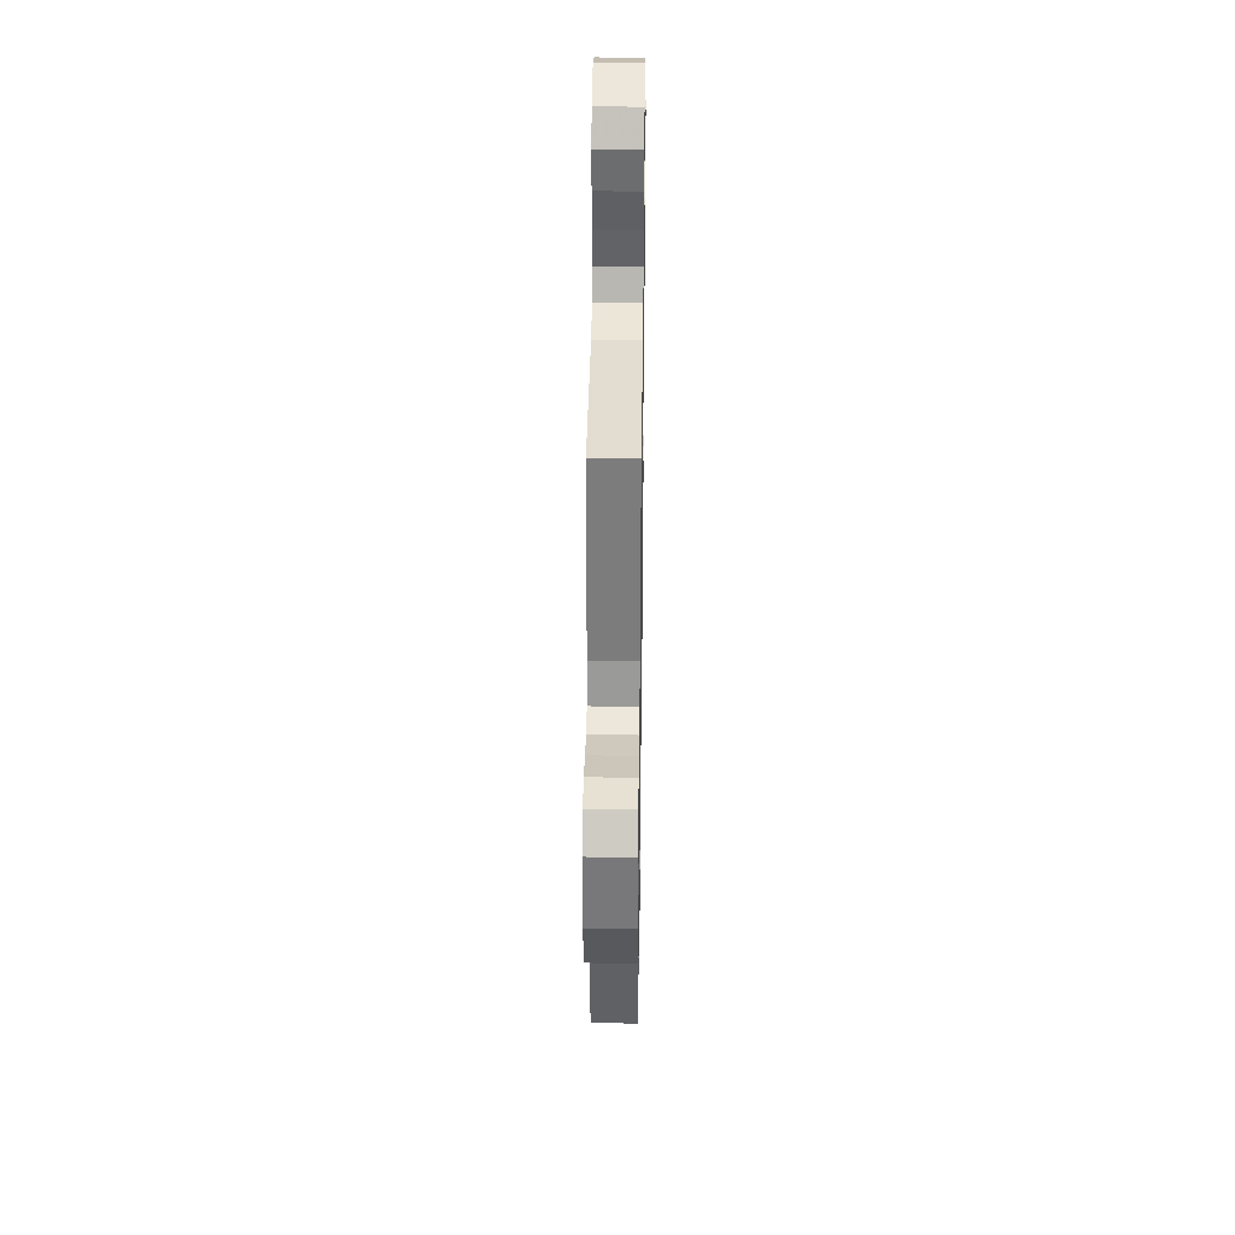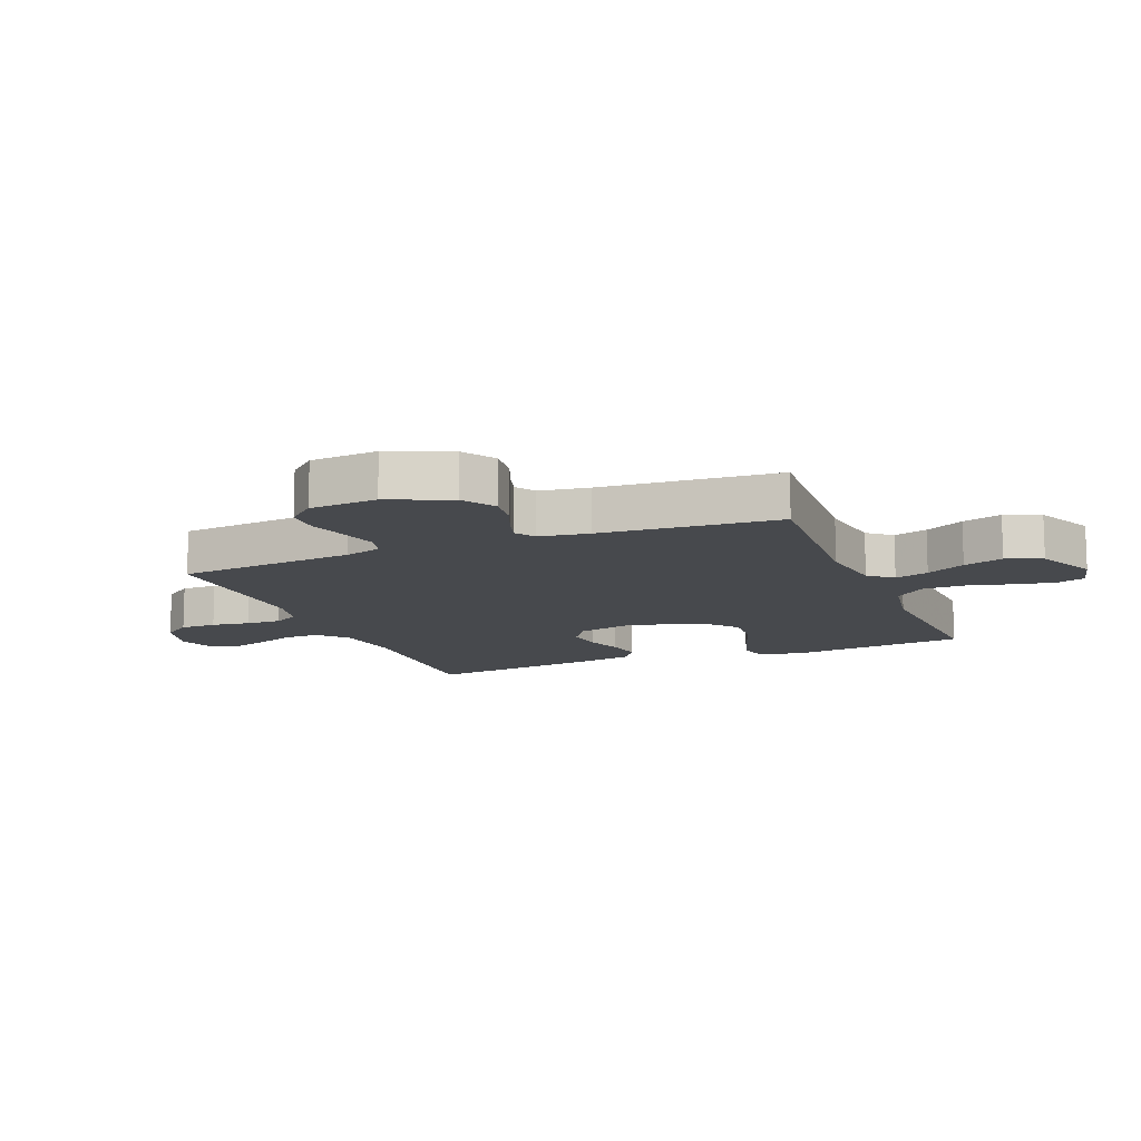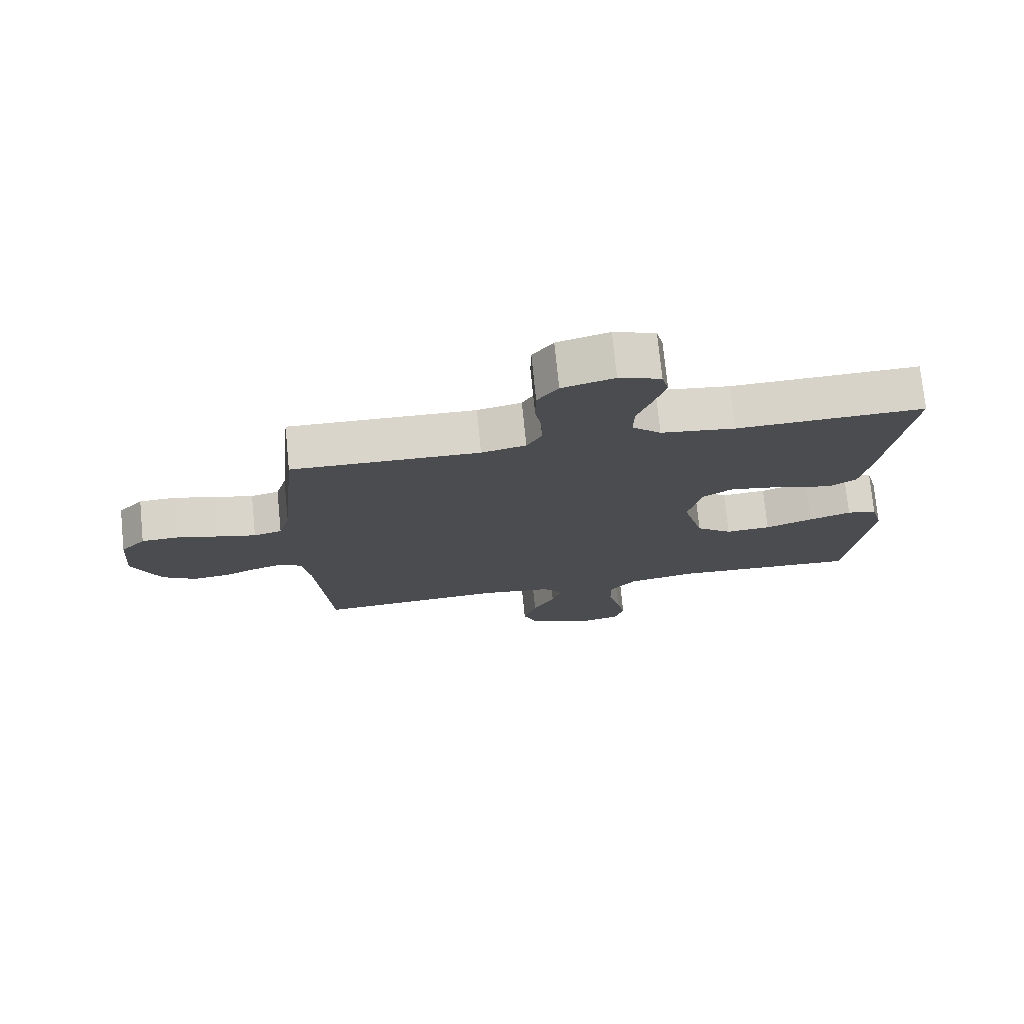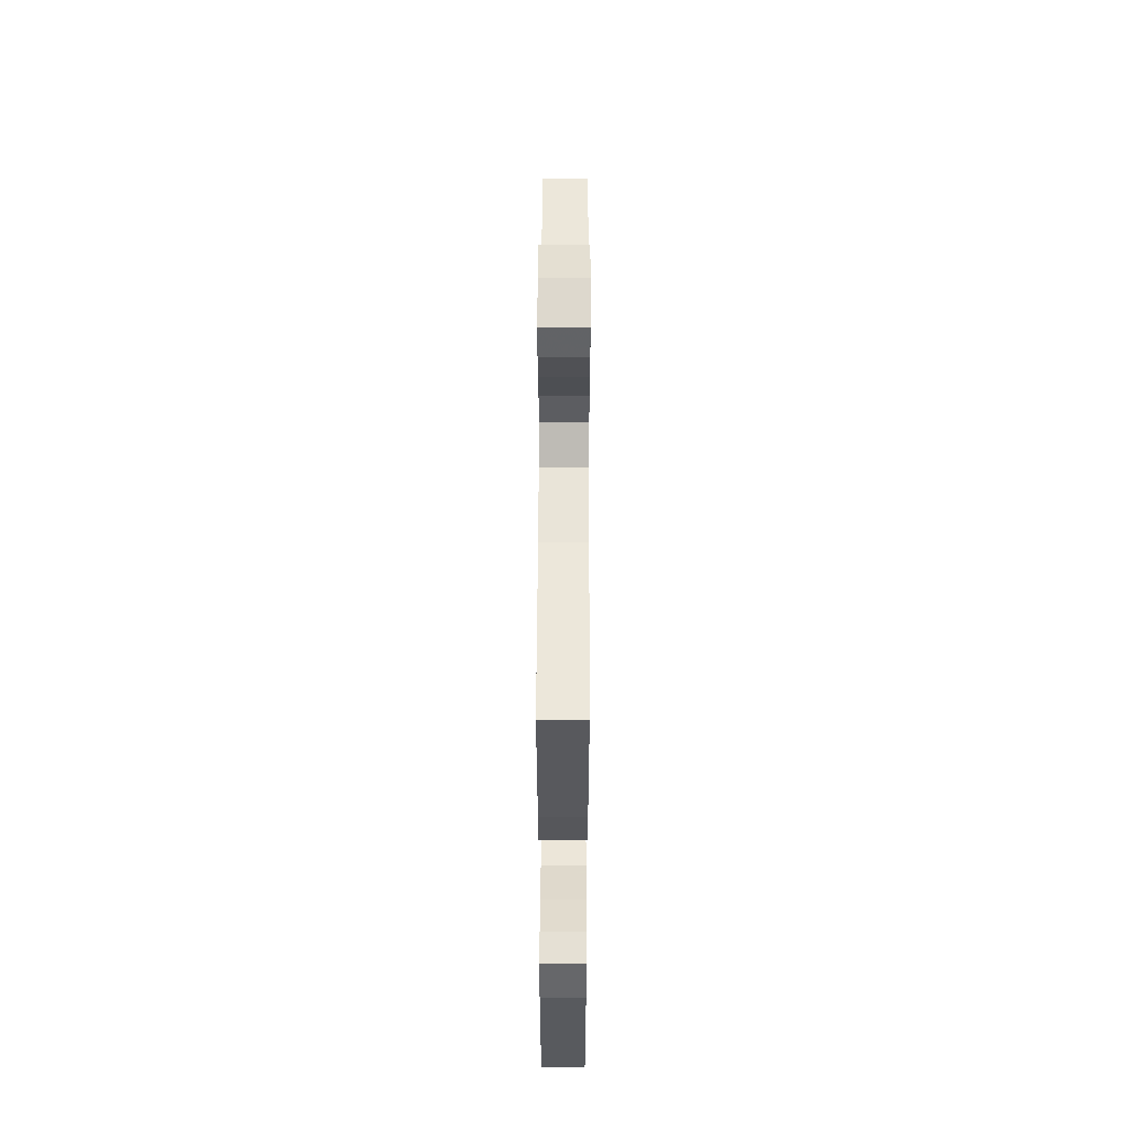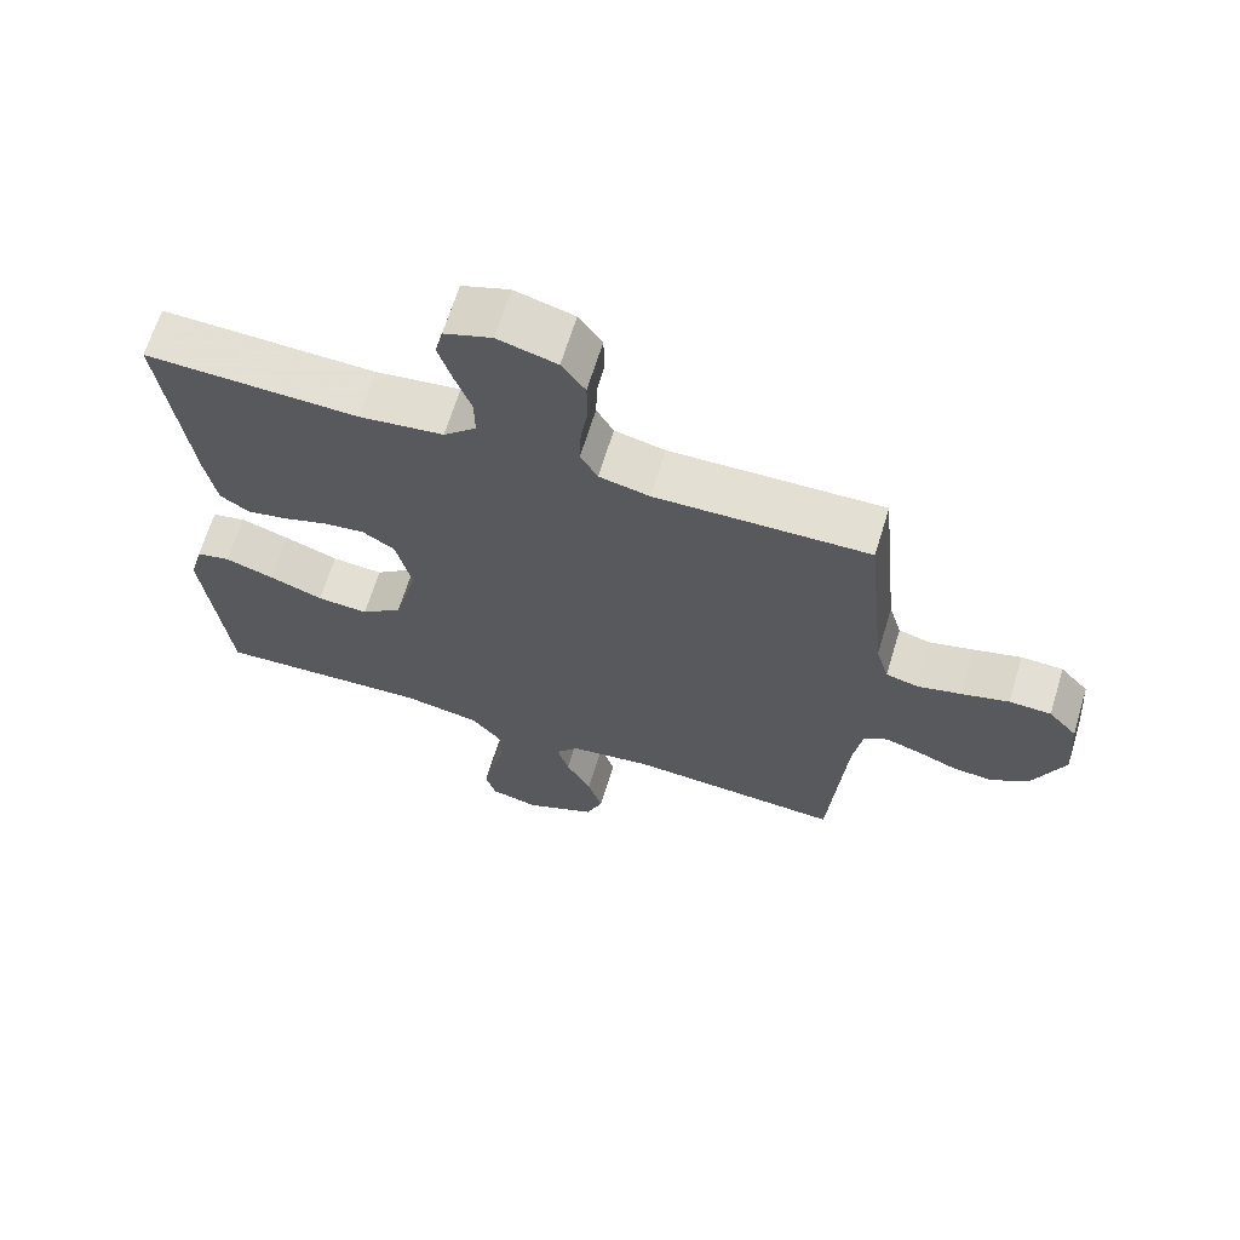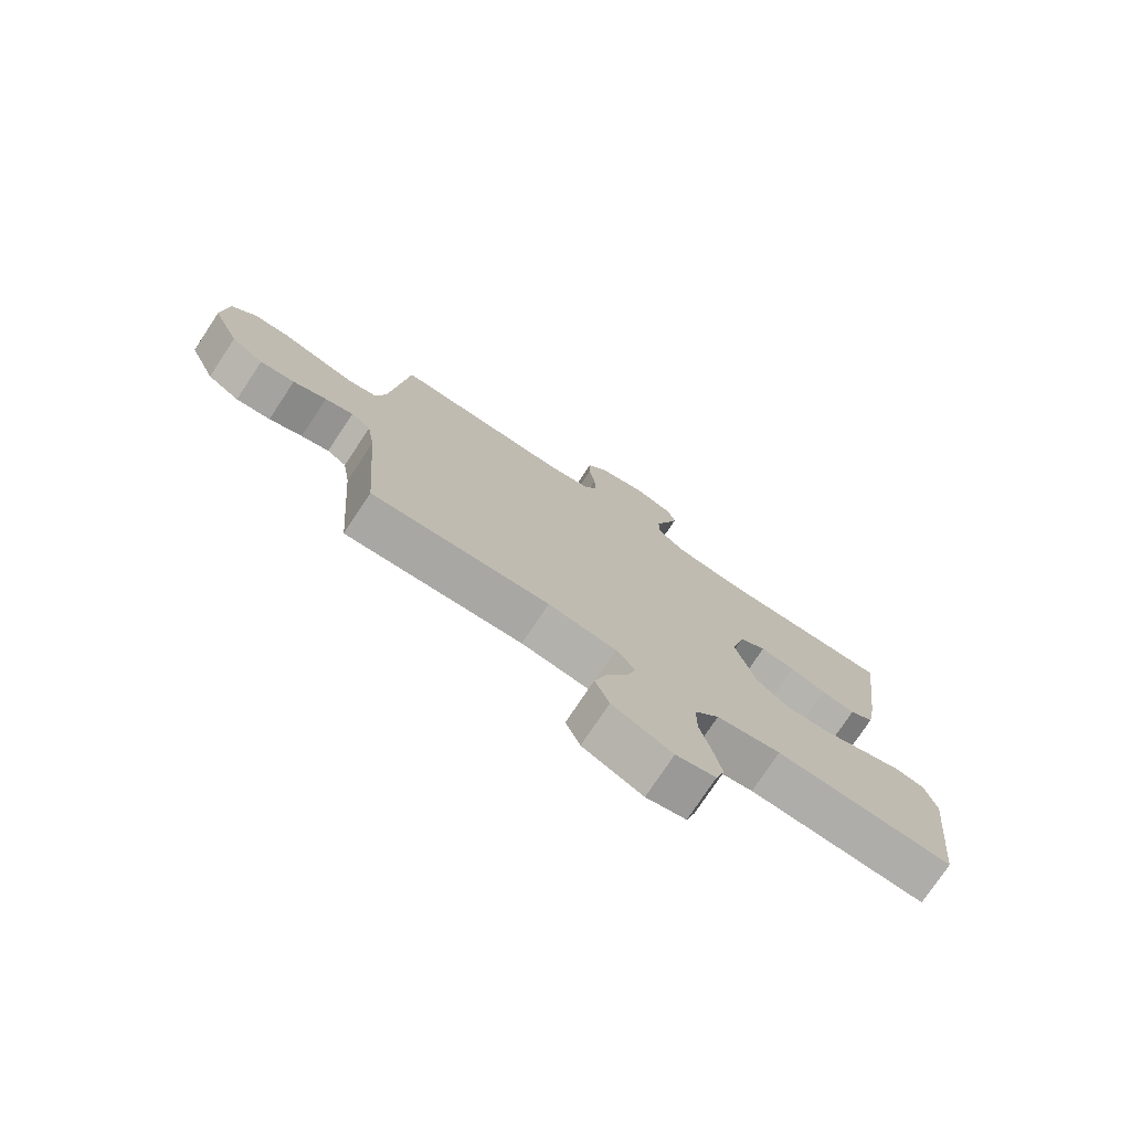
<metadata>
{"format":"obj","ext":"obj","renderer":"f3d","projection":"perspective","resolution":1024,"background":"white","views":[{"elev":36.9,"azim":90.8,"up":"+Z"},{"elev":-12.3,"azim":112.0,"up":"+Y"},{"elev":75.0,"azim":174.3,"up":"+Z"},{"elev":52.6,"azim":-89.8,"up":"+Z"},{"elev":66.2,"azim":17.0,"up":"+Z"},{"elev":-76.2,"azim":146.4,"up":"+Z"}]}
</metadata>
<code>
v -0.5 0.07 -0.5
v -0.533 0.07 -0.2
v -0.514 0.07 -0.128
v -0.466 0.07 -0.117
v -0.398 0.07 -0.14
v -0.322 0.07 -0.168
v -0.25 0.07 -0.173
v -0.192 0.07 -0.126
v -0.159 0.07 0
v -0.181 0.07 0.095
v -0.227 0.07 0.125
v -0.286 0.07 0.117
v -0.348 0.07 0.096
v -0.405 0.07 0.085
v -0.446 0.07 0.112
v -0.462 0.07 0.2
v -0.5 0.07 0.5
v -0.2 0.07 0.491
v -0.081 0.07 0.507
v -0.035 0.07 0.55
v -0.036 0.07 0.608
v -0.059 0.07 0.672
v -0.078 0.07 0.733
v -0.067 0.07 0.779
v 0 0.07 0.803
v 0.083 0.07 0.78
v 0.116 0.07 0.734
v 0.117 0.07 0.673
v 0.107 0.07 0.609
v 0.105 0.07 0.551
v 0.129 0.07 0.508
v 0.2 0.07 0.492
v 0.5 0.07 0.5
v 0.53 0.07 0.2
v 0.548 0.07 0.138
v 0.593 0.07 0.126
v 0.655 0.07 0.142
v 0.721 0.07 0.161
v 0.78 0.07 0.159
v 0.82 0.07 0.114
v 0.829 0.07 0
v 0.784 0.07 -0.104
v 0.73 0.07 -0.139
v 0.672 0.07 -0.132
v 0.616 0.07 -0.109
v 0.569 0.07 -0.095
v 0.536 0.07 -0.117
v 0.523 0.07 -0.2
v 0.5 0.07 -0.5
v 0.2 0.07 -0.481
v 0.085 0.07 -0.497
v 0.052 0.07 -0.537
v 0.069 0.07 -0.594
v 0.104 0.07 -0.66
v 0.125 0.07 -0.727
v 0.101 0.07 -0.787
v 0 0.07 -0.833
v -0.067 0.07 -0.817
v -0.082 0.07 -0.768
v -0.068 0.07 -0.7
v -0.049 0.07 -0.625
v -0.049 0.07 -0.555
v -0.091 0.07 -0.504
v -0.2 0.07 -0.484
v -0.5 0 -0.5
v -0.533 0 -0.2
v -0.514 0 -0.128
v -0.466 0 -0.117
v -0.398 0 -0.14
v -0.322 0 -0.168
v -0.25 0 -0.173
v -0.192 0 -0.126
v -0.159 0 0
v -0.181 0 0.095
v -0.227 0 0.125
v -0.286 0 0.117
v -0.348 0 0.096
v -0.405 0 0.085
v -0.446 0 0.112
v -0.462 0 0.2
v -0.5 0 0.5
v -0.2 0 0.491
v -0.081 0 0.507
v -0.035 0 0.55
v -0.036 0 0.608
v -0.059 0 0.672
v -0.078 0 0.733
v -0.067 0 0.779
v 0 0 0.803
v 0.083 0 0.78
v 0.116 0 0.734
v 0.117 0 0.673
v 0.107 0 0.609
v 0.105 0 0.551
v 0.129 0 0.508
v 0.2 0 0.492
v 0.5 0 0.5
v 0.53 0 0.2
v 0.548 0 0.138
v 0.593 0 0.126
v 0.655 0 0.142
v 0.721 0 0.161
v 0.78 0 0.159
v 0.82 0 0.114
v 0.829 0 0
v 0.784 0 -0.104
v 0.73 0 -0.139
v 0.672 0 -0.132
v 0.616 0 -0.109
v 0.569 0 -0.095
v 0.536 0 -0.117
v 0.523 0 -0.2
v 0.5 0 -0.5
v 0.2 0 -0.481
v 0.085 0 -0.497
v 0.052 0 -0.537
v 0.069 0 -0.594
v 0.104 0 -0.66
v 0.125 0 -0.727
v 0.101 0 -0.787
v 0 0 -0.833
v -0.067 0 -0.817
v -0.082 0 -0.768
v -0.068 0 -0.7
v -0.049 0 -0.625
v -0.049 0 -0.555
v -0.091 0 -0.504
v -0.2 0 -0.484
f 59 60 61
f 58 59 61
f 57 58 61
f 56 57 61
f 55 56 61
f 54 55 61
f 53 54 61
f 52 53 61 62
f 51 52 62 63
f 48 49 50
f 51 63 64
f 50 51 64
f 48 50 64
f 47 48 64
f 43 44 45
f 42 43 45
f 41 42 45
f 40 41 45
f 39 40 45
f 38 39 45
f 37 38 45
f 36 37 45 46
f 47 64 1
f 46 47 1
f 36 46 1
f 35 36 1
f 27 28 29
f 26 27 29
f 25 26 29
f 24 25 29
f 23 24 29
f 22 23 29
f 21 22 29
f 20 21 29 30
f 19 20 30 31
f 16 17 18
f 15 16 18
f 14 15 18
f 13 14 18
f 12 13 18
f 19 31 32
f 18 19 32
f 12 18 32
f 11 12 32
f 4 5 6
f 3 4 6
f 2 3 6
f 1 2 6
f 1 6 7
f 1 7 8
f 35 1 8
f 34 35 8
f 32 33 34
f 11 32 34
f 10 11 34
f 34 8 9
f 9 10 34
f 125 124 123
f 125 123 122
f 125 122 121
f 125 121 120
f 125 120 119
f 125 119 118
f 125 118 117
f 126 125 117 116
f 127 126 116 115
f 114 113 112
f 128 127 115
f 128 115 114
f 128 114 112
f 128 112 111
f 109 108 107
f 109 107 106
f 109 106 105
f 109 105 104
f 109 104 103
f 109 103 102
f 109 102 101
f 110 109 101 100
f 65 128 111
f 65 111 110
f 65 110 100
f 65 100 99
f 93 92 91
f 93 91 90
f 93 90 89
f 93 89 88
f 93 88 87
f 93 87 86
f 93 86 85
f 94 93 85 84
f 95 94 84 83
f 82 81 80
f 82 80 79
f 82 79 78
f 82 78 77
f 82 77 76
f 96 95 83
f 96 83 82
f 96 82 76
f 96 76 75
f 70 69 68
f 70 68 67
f 70 67 66
f 70 66 65
f 71 70 65
f 72 71 65
f 72 65 99
f 72 99 98
f 98 97 96
f 98 96 75
f 98 75 74
f 73 72 98
f 98 74 73
f 1 65 66 2
f 2 66 67 3
f 3 67 68 4
f 4 68 69 5
f 5 69 70 6
f 6 70 71 7
f 7 71 72 8
f 8 72 73 9
f 9 73 74 10
f 10 74 75 11
f 11 75 76 12
f 12 76 77 13
f 13 77 78 14
f 14 78 79 15
f 15 79 80 16
f 16 80 81 17
f 17 81 82 18
f 18 82 83 19
f 19 83 84 20
f 20 84 85 21
f 21 85 86 22
f 22 86 87 23
f 23 87 88 24
f 24 88 89 25
f 25 89 90 26
f 26 90 91 27
f 27 91 92 28
f 28 92 93 29
f 29 93 94 30
f 30 94 95 31
f 31 95 96 32
f 32 96 97 33
f 33 97 98 34
f 34 98 99 35
f 35 99 100 36
f 36 100 101 37
f 37 101 102 38
f 38 102 103 39
f 39 103 104 40
f 40 104 105 41
f 41 105 106 42
f 42 106 107 43
f 43 107 108 44
f 44 108 109 45
f 45 109 110 46
f 46 110 111 47
f 47 111 112 48
f 48 112 113 49
f 49 113 114 50
f 50 114 115 51
f 51 115 116 52
f 52 116 117 53
f 53 117 118 54
f 54 118 119 55
f 55 119 120 56
f 56 120 121 57
f 57 121 122 58
f 58 122 123 59
f 59 123 124 60
f 60 124 125 61
f 61 125 126 62
f 62 126 127 63
f 63 127 128 64
f 64 128 65 1

</code>
